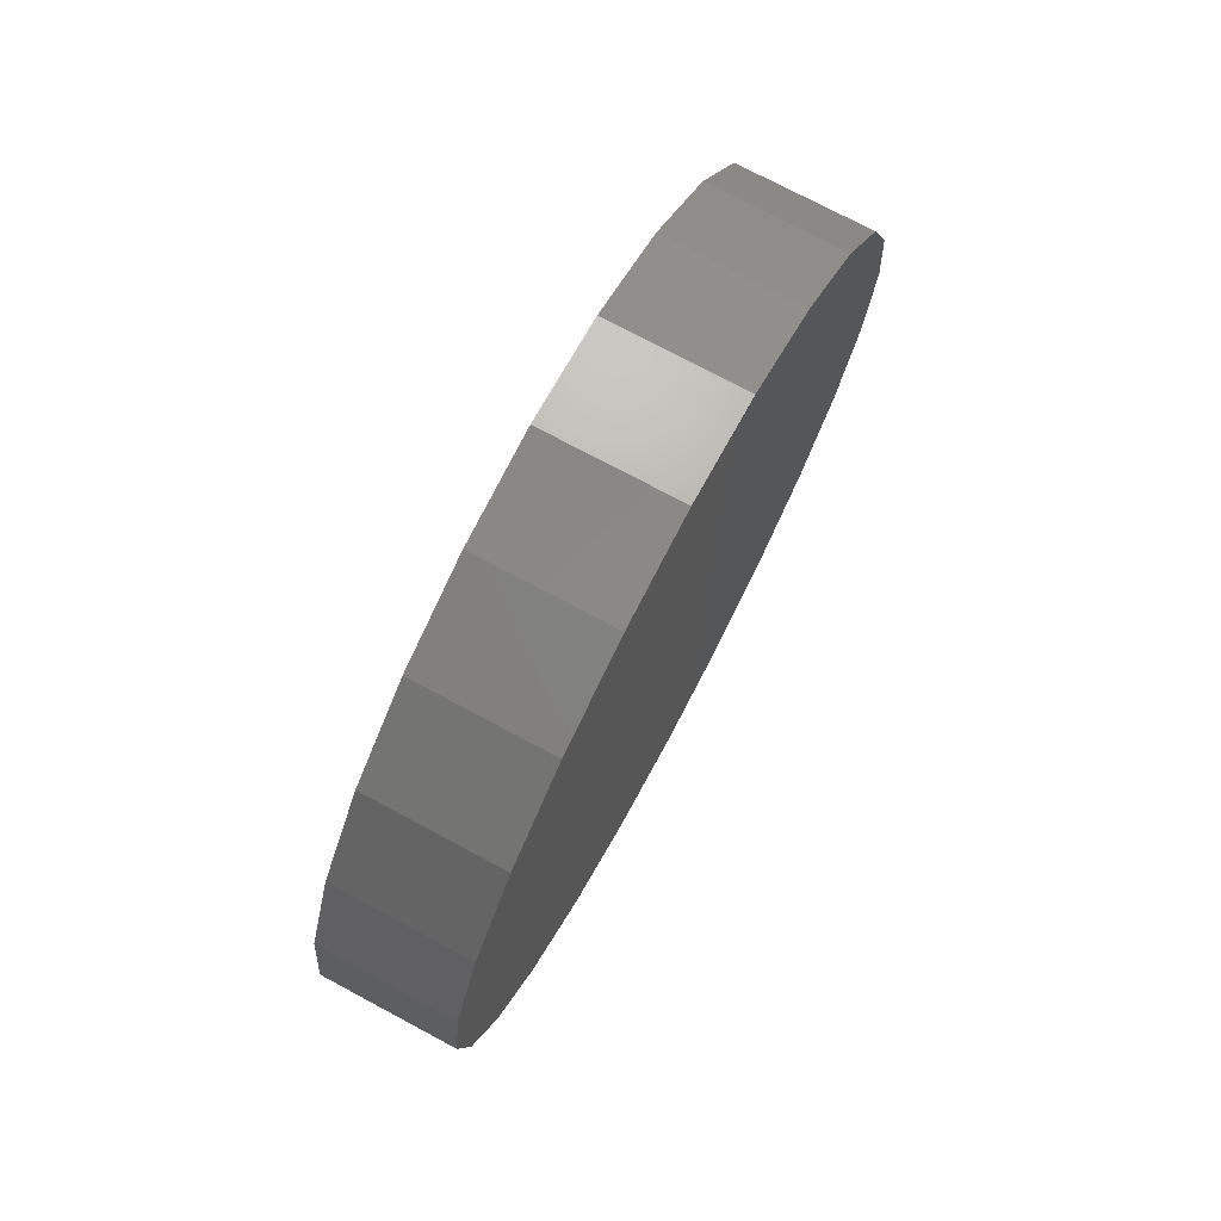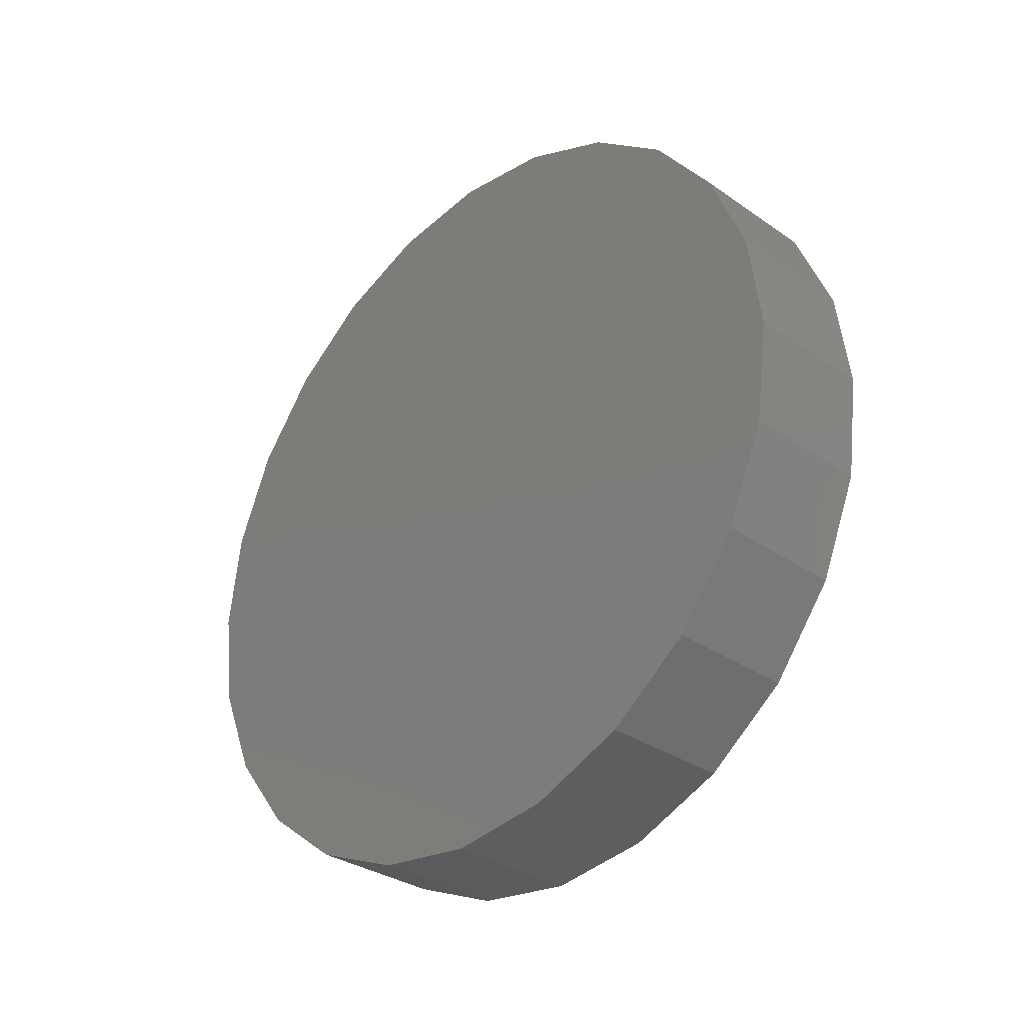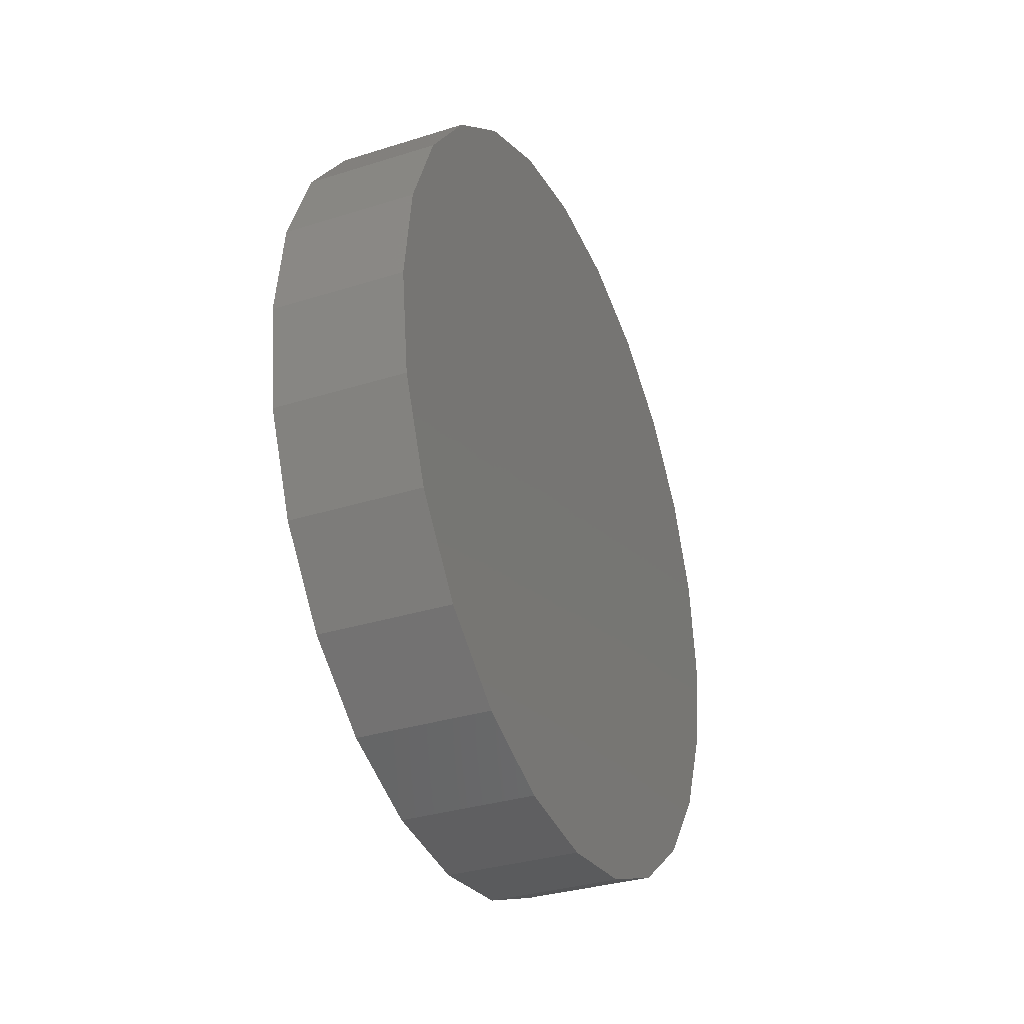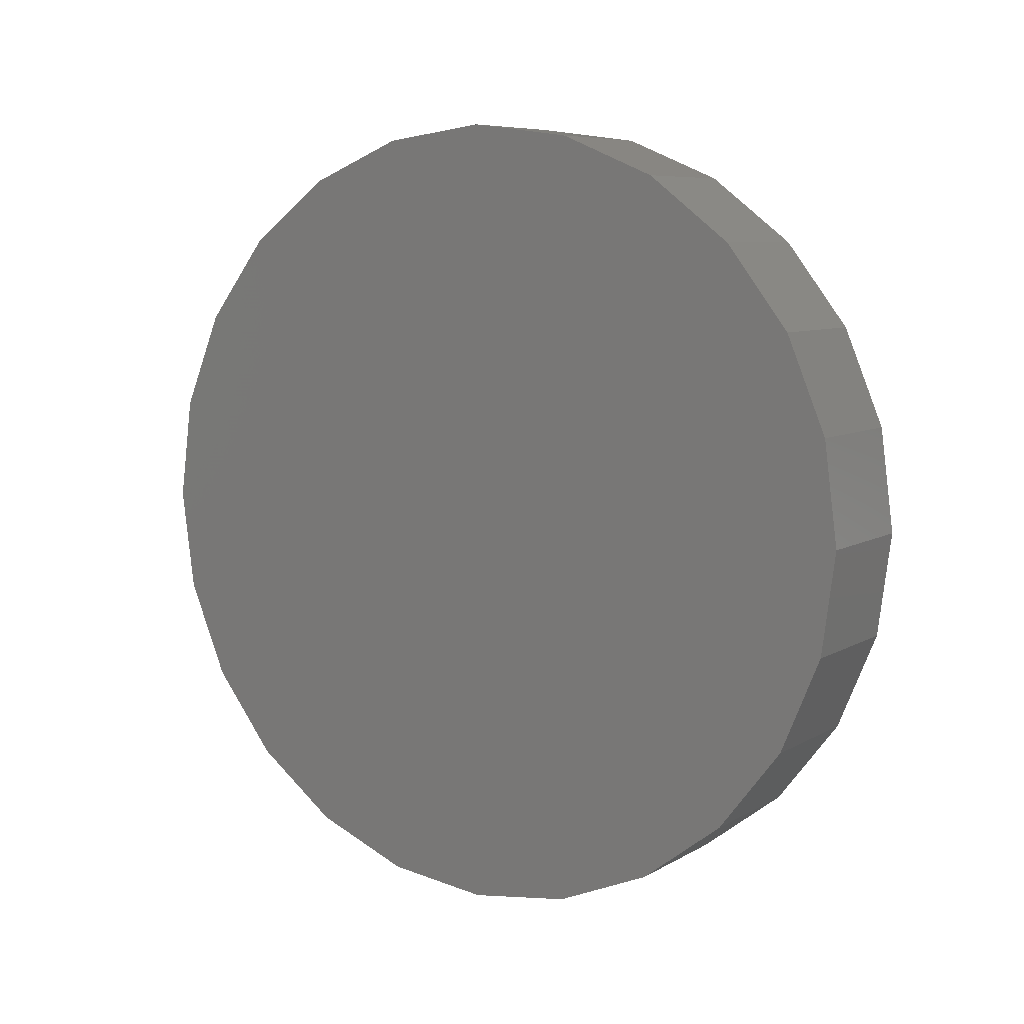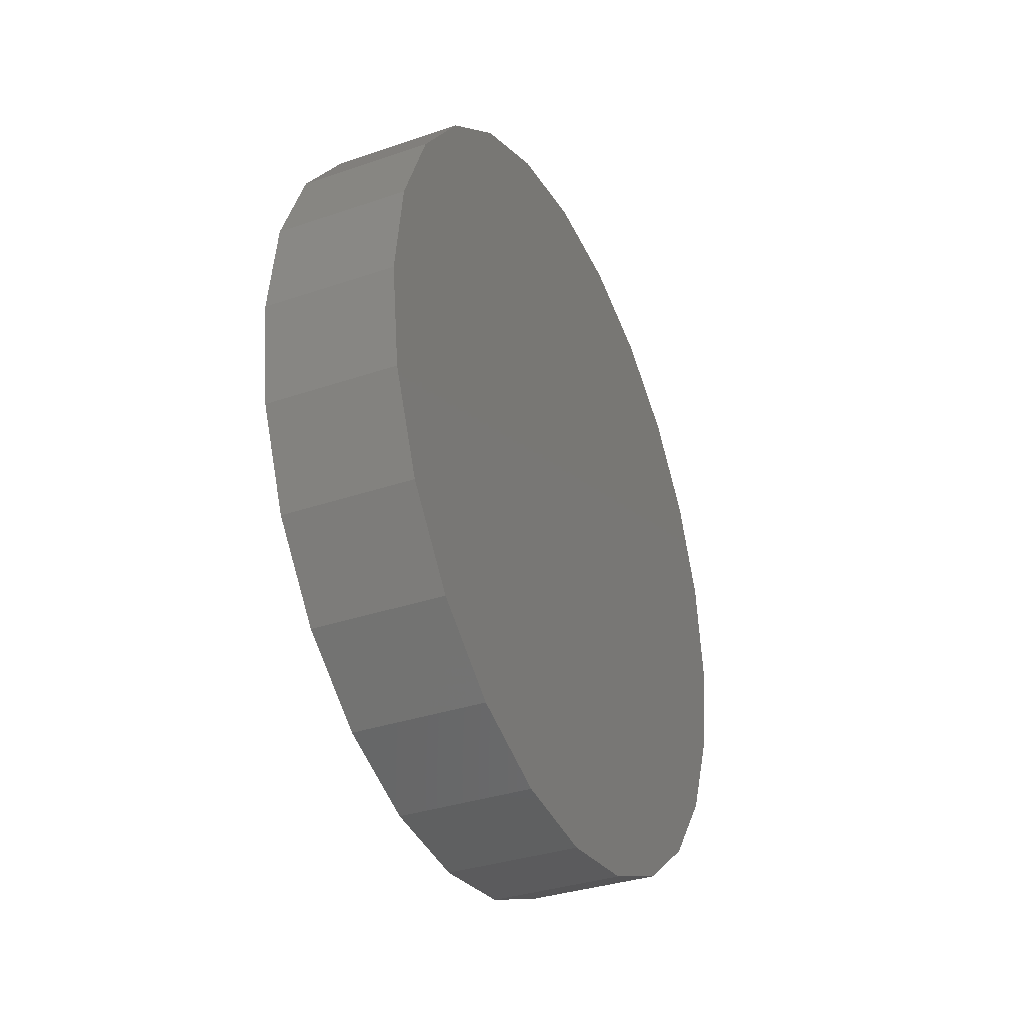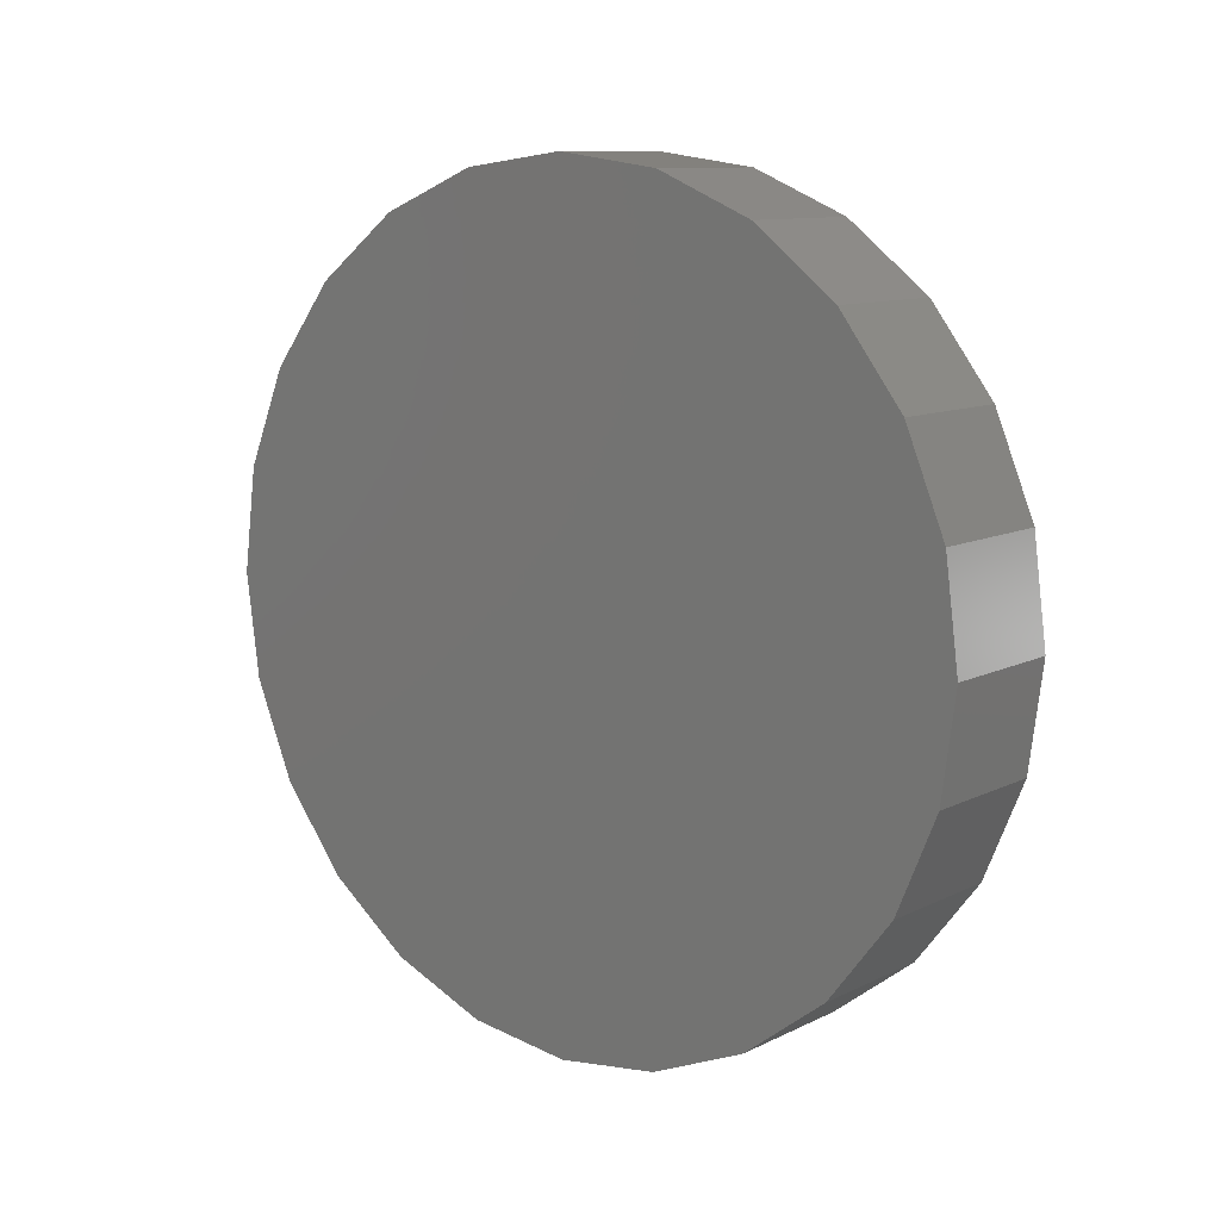
<metadata>
{"format":"stl","ext":"stl","renderer":"f3d","projection":"perspective","resolution":1024,"background":"white","views":[{"elev":74.6,"azim":28.1,"up":"+Z"},{"elev":-31.9,"azim":-44.3,"up":"+Y"},{"elev":-33.2,"azim":23.4,"up":"+Y"},{"elev":7.5,"azim":122.7,"up":"+Z"},{"elev":-34.4,"azim":24.7,"up":"+Y"},{"elev":10.5,"azim":-50.5,"up":"+Y"}]}
</metadata>
<code>
# stl→obj: 48 verts, 92 faces
v 0.025 0.15 0
v -0.025 0.1449 0.03882
v 0.025 0.1449 0.03882
v -0.025 0.15 0
v -0.025 0.1299 0.075
v 0.025 0.1299 0.075
v -0.025 0.1061 0.1061
v 0.025 0.1061 0.1061
v 0.025 0.075 0.1299
v -0.025 0.075 0.1299
v 0.025 0.03882 0.1449
v -0.025 0.03882 0.1449
v 0.025 0 0.15
v -0.025 0 0.15
v 0.025 -0.03882 0.1449
v -0.025 -0.03882 0.1449
v 0.025 -0.075 0.1299
v -0.025 -0.075 0.1299
v 0.025 -0.1061 0.1061
v -0.025 -0.1061 0.1061
v -0.025 -0.1299 0.075
v 0.025 -0.1299 0.075
v -0.025 -0.1449 0.03882
v 0.025 -0.1449 0.03882
v -0.025 -0.15 0
v 0.025 -0.15 0
v -0.025 -0.1449 -0.03882
v 0.025 -0.1449 -0.03882
v -0.025 -0.1299 -0.075
v 0.025 -0.1299 -0.075
v -0.025 -0.1061 -0.1061
v 0.025 -0.1061 -0.1061
v 0.025 -0.075 -0.1299
v -0.025 -0.075 -0.1299
v 0.025 -0.03882 -0.1449
v -0.025 -0.03882 -0.1449
v 0.025 0 -0.15
v -0.025 0 -0.15
v 0.025 0.03882 -0.1449
v -0.025 0.03882 -0.1449
v 0.025 0.075 -0.1299
v -0.025 0.075 -0.1299
v 0.025 0.1061 -0.1061
v -0.025 0.1061 -0.1061
v -0.025 0.1299 -0.075
v 0.025 0.1299 -0.075
v -0.025 0.1449 -0.03882
v 0.025 0.1449 -0.03882
f 1 2 3
f 2 1 4
f 3 5 6
f 5 3 2
f 6 7 8
f 7 6 5
f 7 9 8
f 9 7 10
f 10 11 9
f 11 10 12
f 12 13 11
f 13 12 14
f 14 15 13
f 15 14 16
f 16 17 15
f 17 16 18
f 18 19 17
f 19 18 20
f 21 19 20
f 19 21 22
f 23 22 21
f 22 23 24
f 25 24 23
f 24 25 26
f 27 26 25
f 26 27 28
f 29 28 27
f 28 29 30
f 31 30 29
f 30 31 32
f 31 33 32
f 33 31 34
f 34 35 33
f 35 34 36
f 36 37 35
f 37 36 38
f 38 39 37
f 39 38 40
f 40 41 39
f 41 40 42
f 42 43 41
f 43 42 44
f 43 45 46
f 45 43 44
f 46 47 48
f 47 46 45
f 48 4 1
f 4 48 47
f 47 2 4
f 45 2 47
f 45 5 2
f 44 5 45
f 44 7 5
f 42 7 44
f 42 10 7
f 40 10 42
f 40 12 10
f 38 12 40
f 38 14 12
f 36 14 38
f 36 16 14
f 34 16 36
f 34 18 16
f 31 18 34
f 31 20 18
f 29 20 31
f 29 21 20
f 27 21 29
f 27 23 21
f 23 27 25
f 3 48 1
f 6 48 3
f 6 46 48
f 8 46 6
f 8 43 46
f 9 43 8
f 9 41 43
f 11 41 9
f 11 39 41
f 13 39 11
f 13 37 39
f 15 37 13
f 15 35 37
f 17 35 15
f 17 33 35
f 19 33 17
f 19 32 33
f 22 32 19
f 22 30 32
f 24 30 22
f 24 28 30
f 28 24 26

</code>
